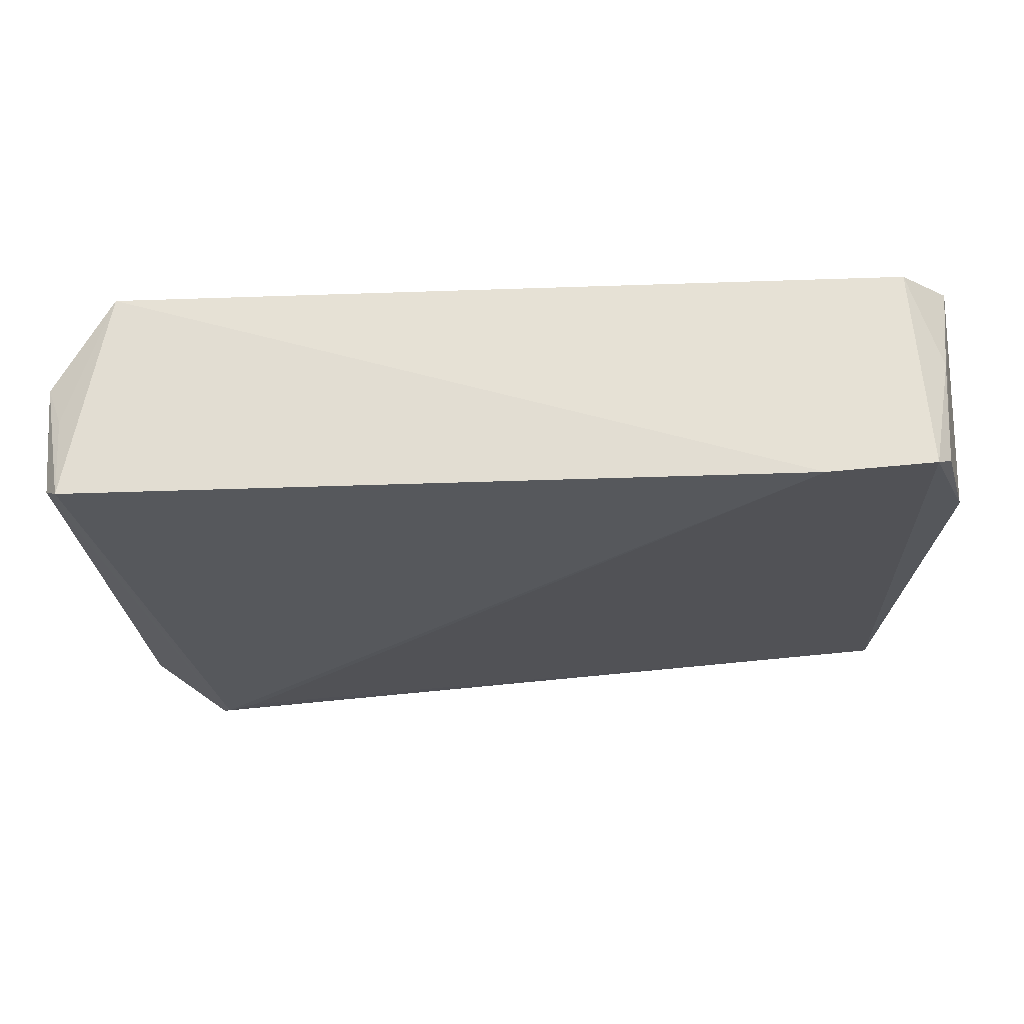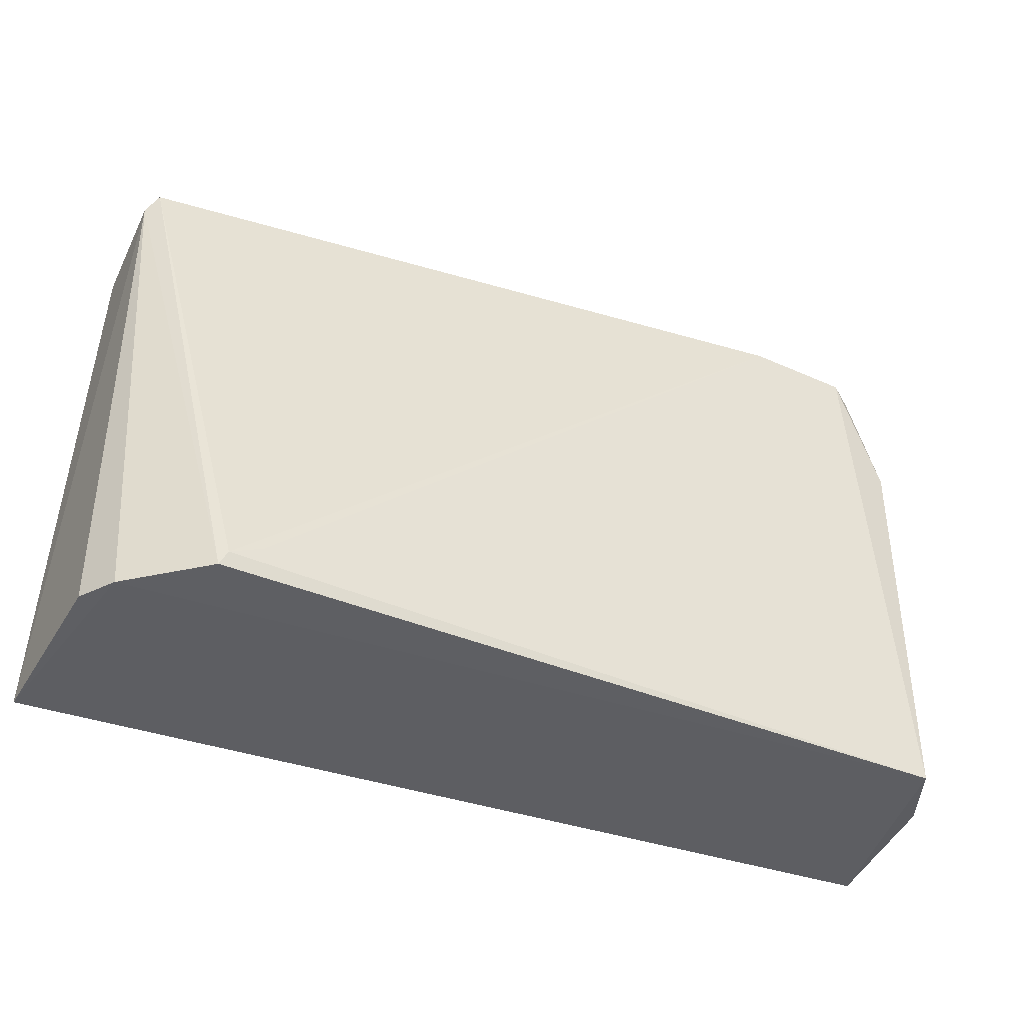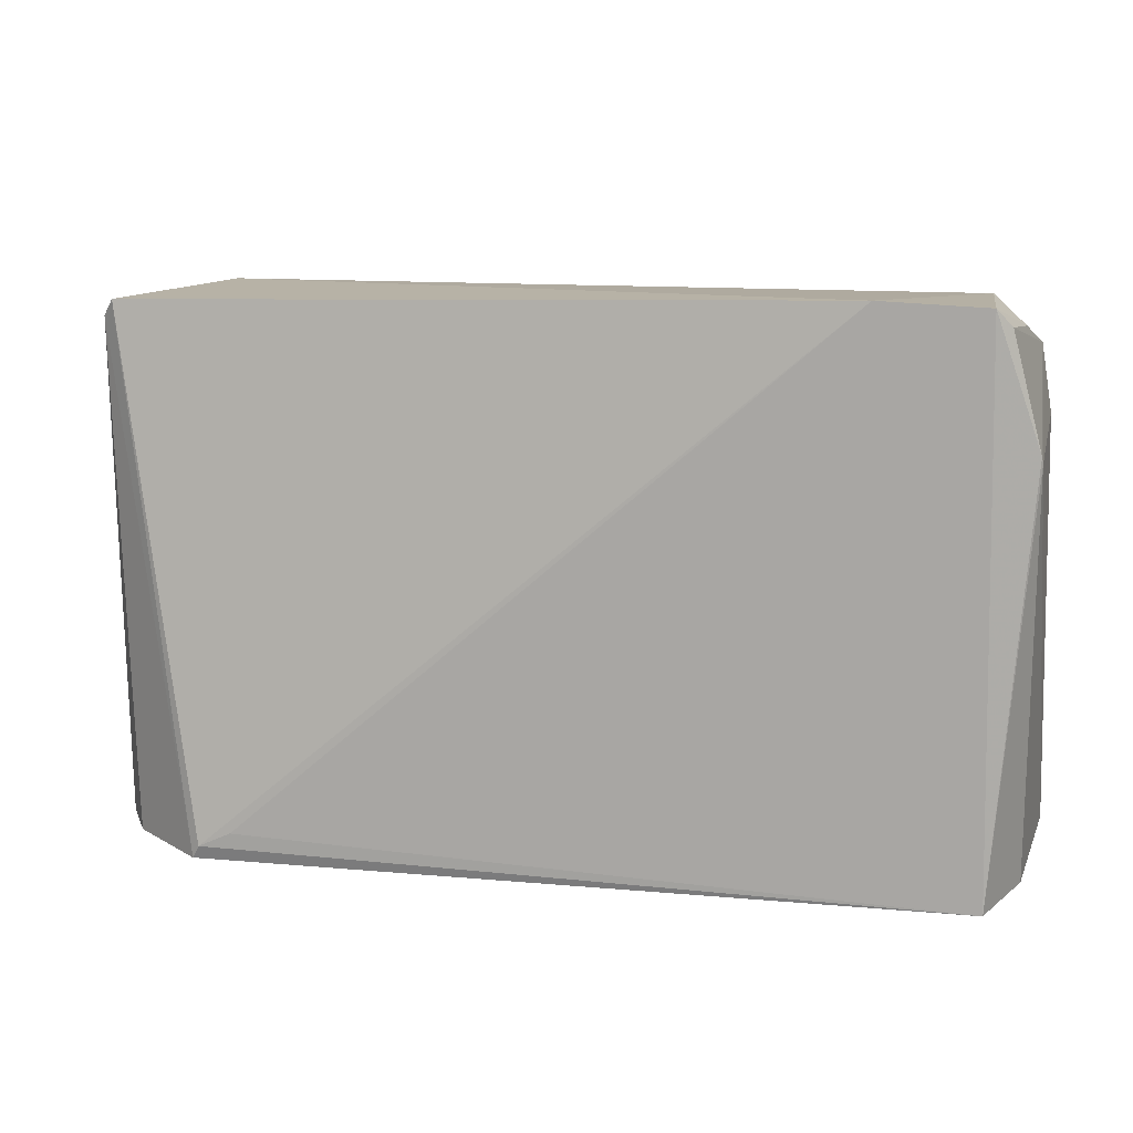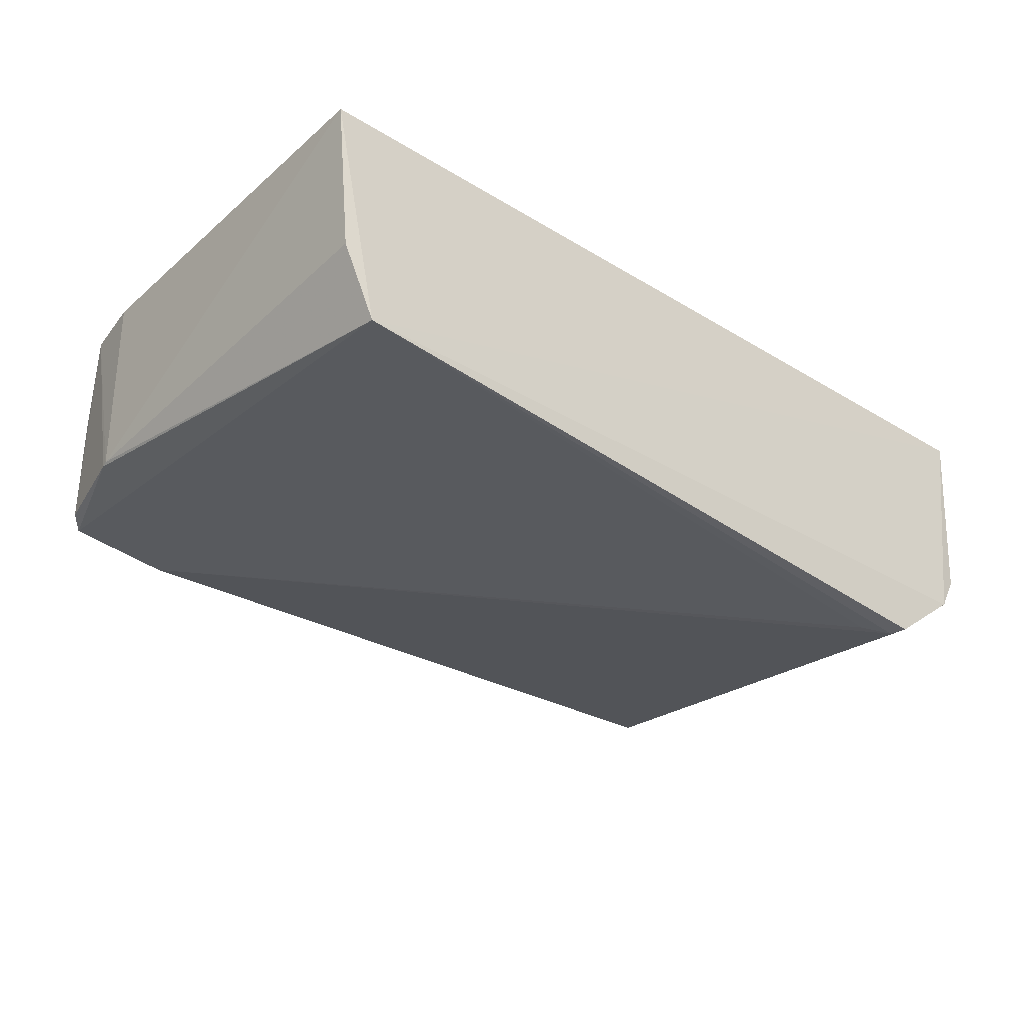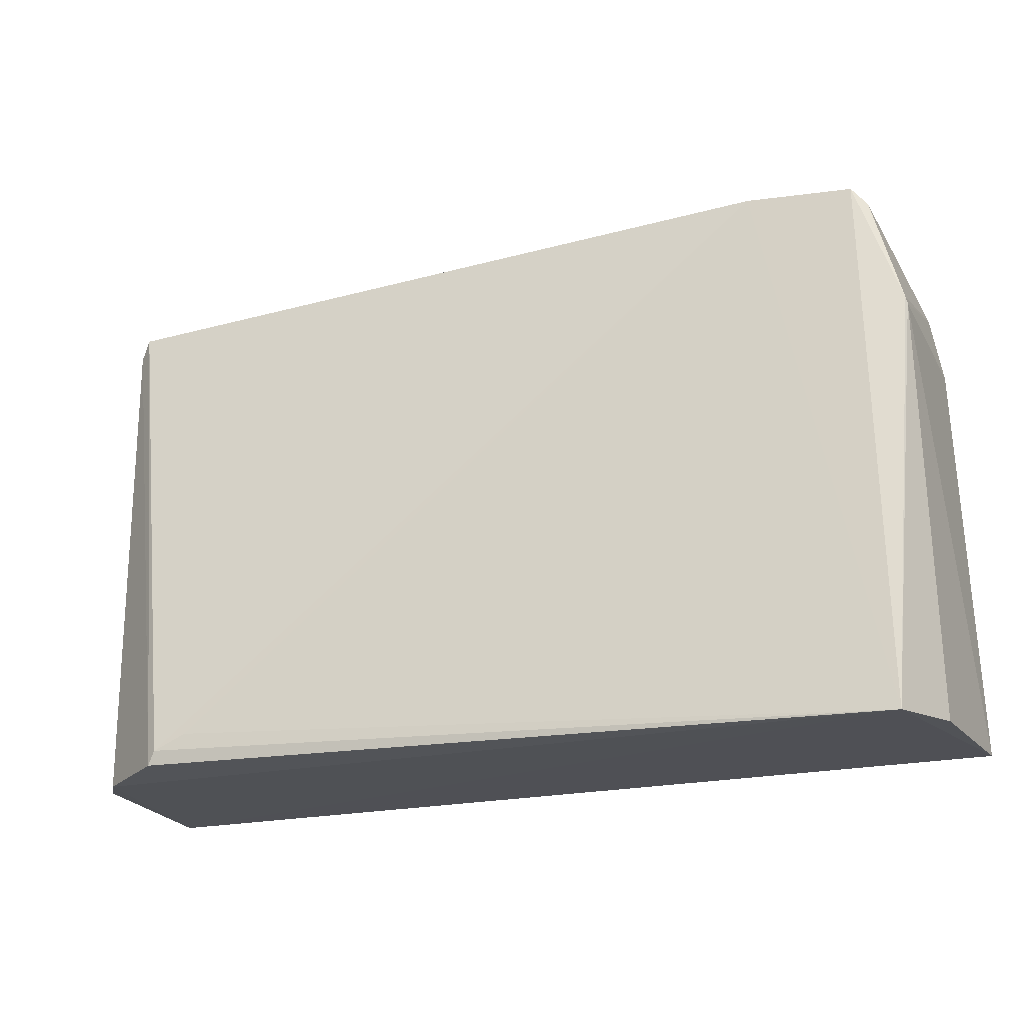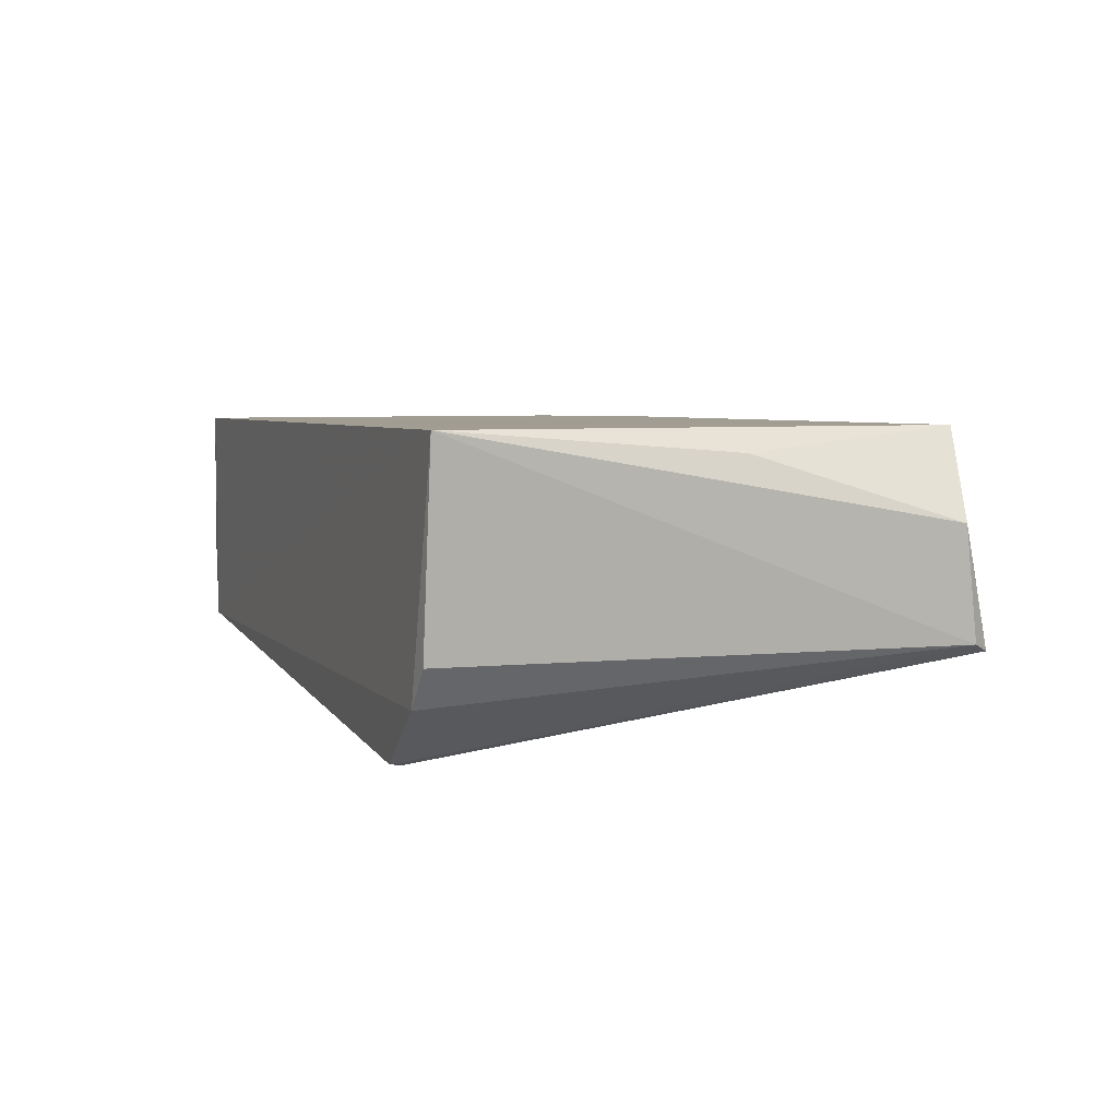
<metadata>
{"format":"obj","ext":"obj","renderer":"f3d","projection":"perspective","resolution":1024,"background":"white","views":[{"elev":71.2,"azim":-1.4,"up":"+Z"},{"elev":-39.7,"azim":-22.8,"up":"+Z"},{"elev":17.1,"azim":13.4,"up":"+Z"},{"elev":-30.7,"azim":138.7,"up":"+Y"},{"elev":-21.0,"azim":21.8,"up":"+Z"},{"elev":4.6,"azim":-110.0,"up":"+Y"}]}
</metadata>
<code>
v 0.0487 0.002001 0.1601
v 0.05615 -0.02297 0.1464
v 0.05835 0.001936 0.09254
v -0.05844 0.001985 0.0926
v -0.05468 -0.0237 0.1596
v -0.04325 -0.03458 0.09221
v 0.0564 0.002151 0.1457
v 0.05021 -0.02342 0.1629
v -0.04871 0.002052 0.1581
v 0.05279 -0.0275 0.09169
v -0.05619 -0.02245 0.09231
v 0.05632 -0.02273 0.1455
v 0.05489 0.001946 0.1544
v 0.03668 -0.02452 0.1634
v -0.05688 -0.008841 0.1556
v -0.05315 -0.02723 0.09191
v 0.05672 -0.0181 0.09221
v 0.05324 -0.009271 0.1585
v -0.04229 -0.03491 0.094
v -0.05619 -0.0007424 0.1288
v -0.05509 -0.01372 0.1575
v -0.05624 -0.02268 0.1573
v 0.05217 -0.02251 0.1607
v -0.03822 -0.03455 0.09595
f 7 3 4
f 9 7 4
f 9 1 7
f 10 2 8
f 10 4 3
f 12 3 7
f 12 2 10
f 13 7 1
f 13 12 7
f 13 2 12
f 14 10 8
f 14 9 5
f 14 8 1
f 14 1 9
f 16 10 6
f 16 11 4
f 16 4 10
f 17 12 10
f 17 10 3
f 17 3 12
f 18 13 1
f 18 1 8
f 19 14 5
f 19 5 6
f 19 6 10
f 20 15 9
f 20 9 4
f 20 4 15
f 21 15 5
f 21 5 9
f 21 9 15
f 22 5 15
f 22 11 16
f 22 16 6
f 22 6 5
f 22 15 4
f 22 4 11
f 23 18 8
f 23 8 2
f 23 2 13
f 23 13 18
f 24 19 10
f 24 10 14
f 24 14 19

</code>
